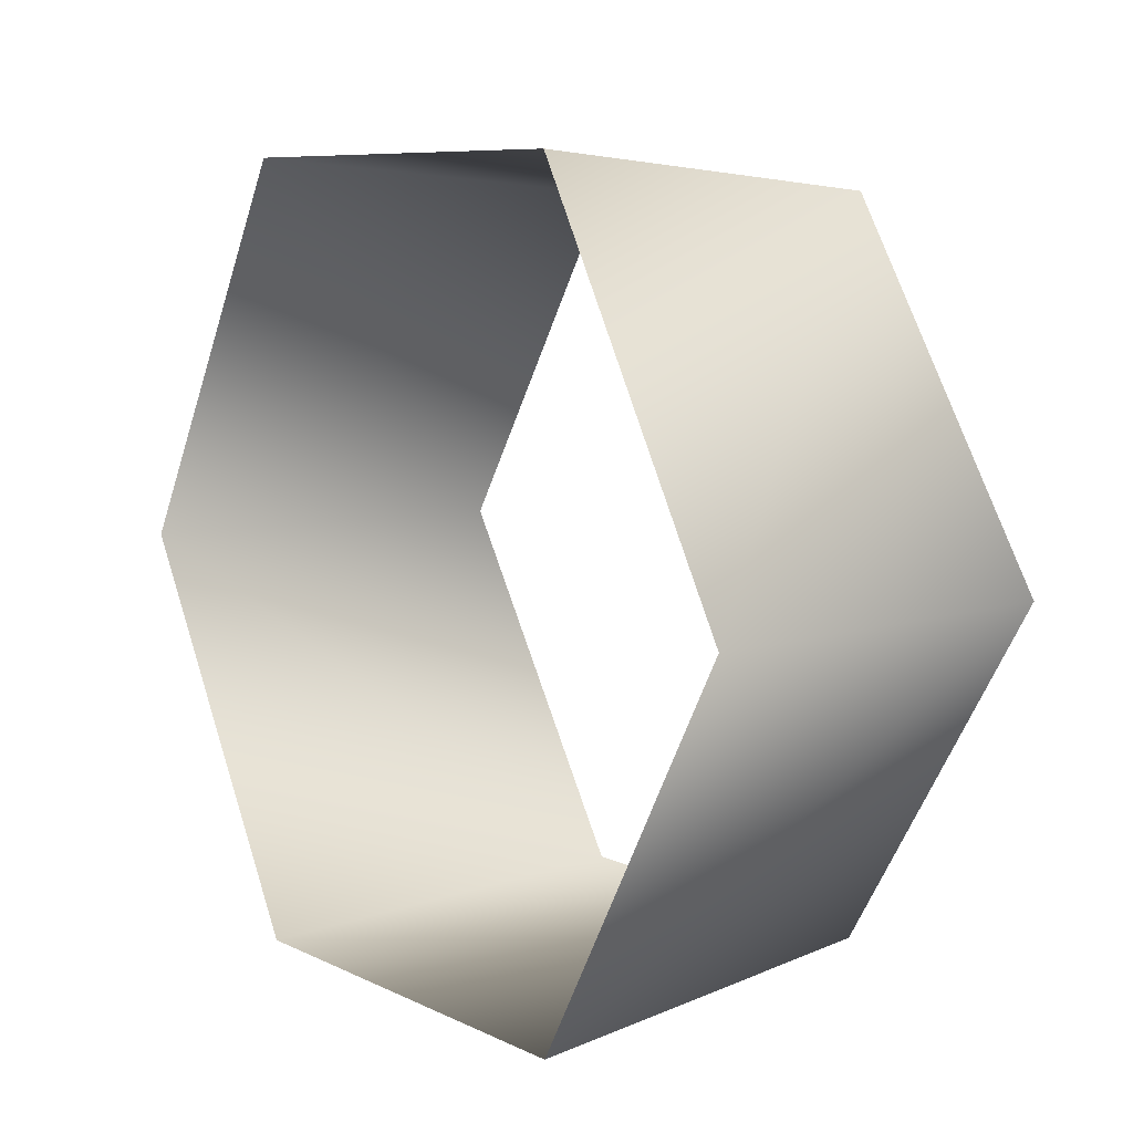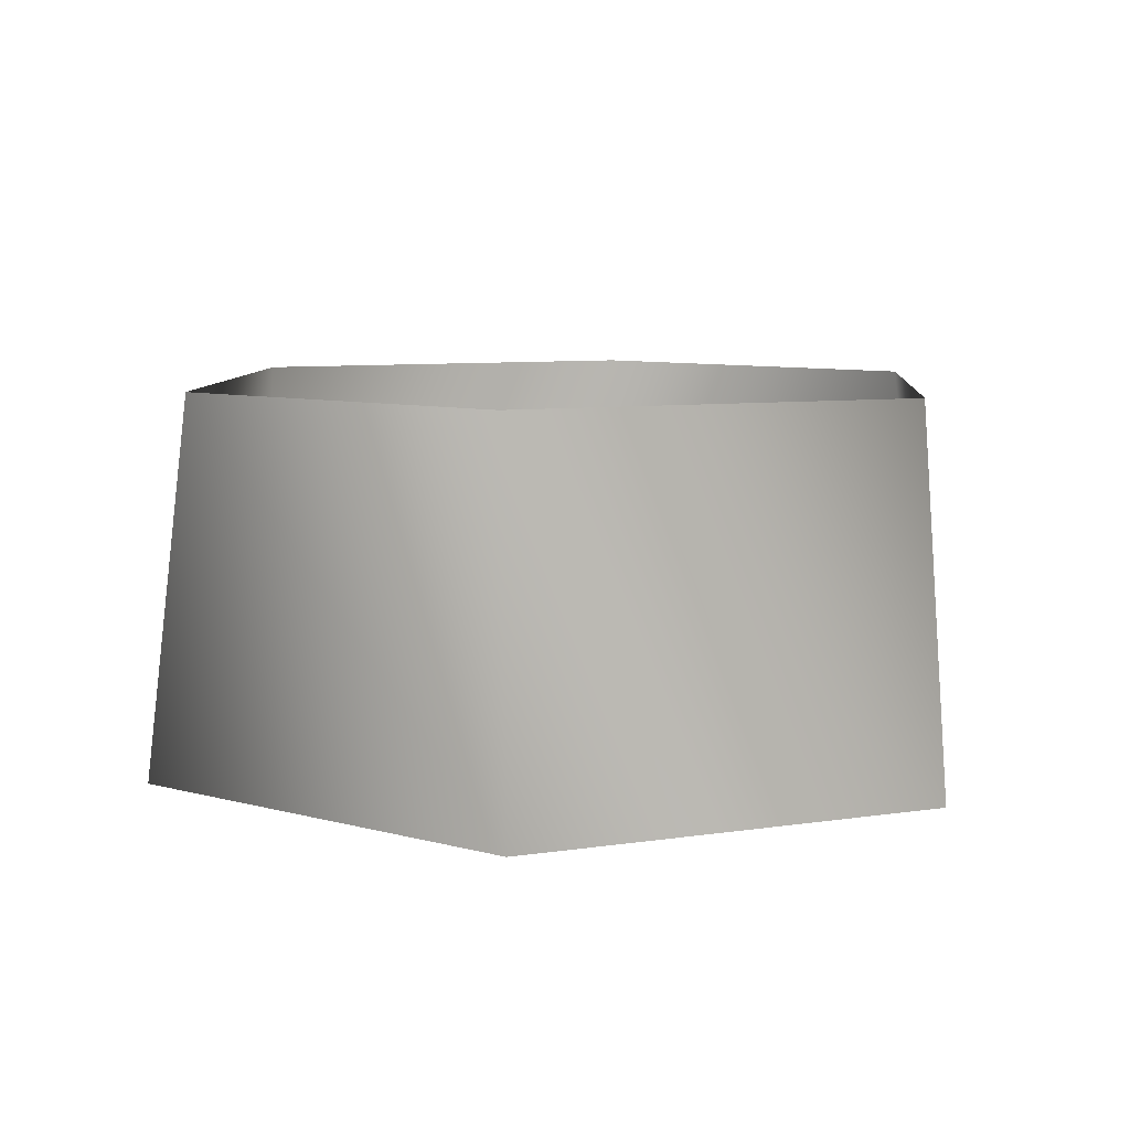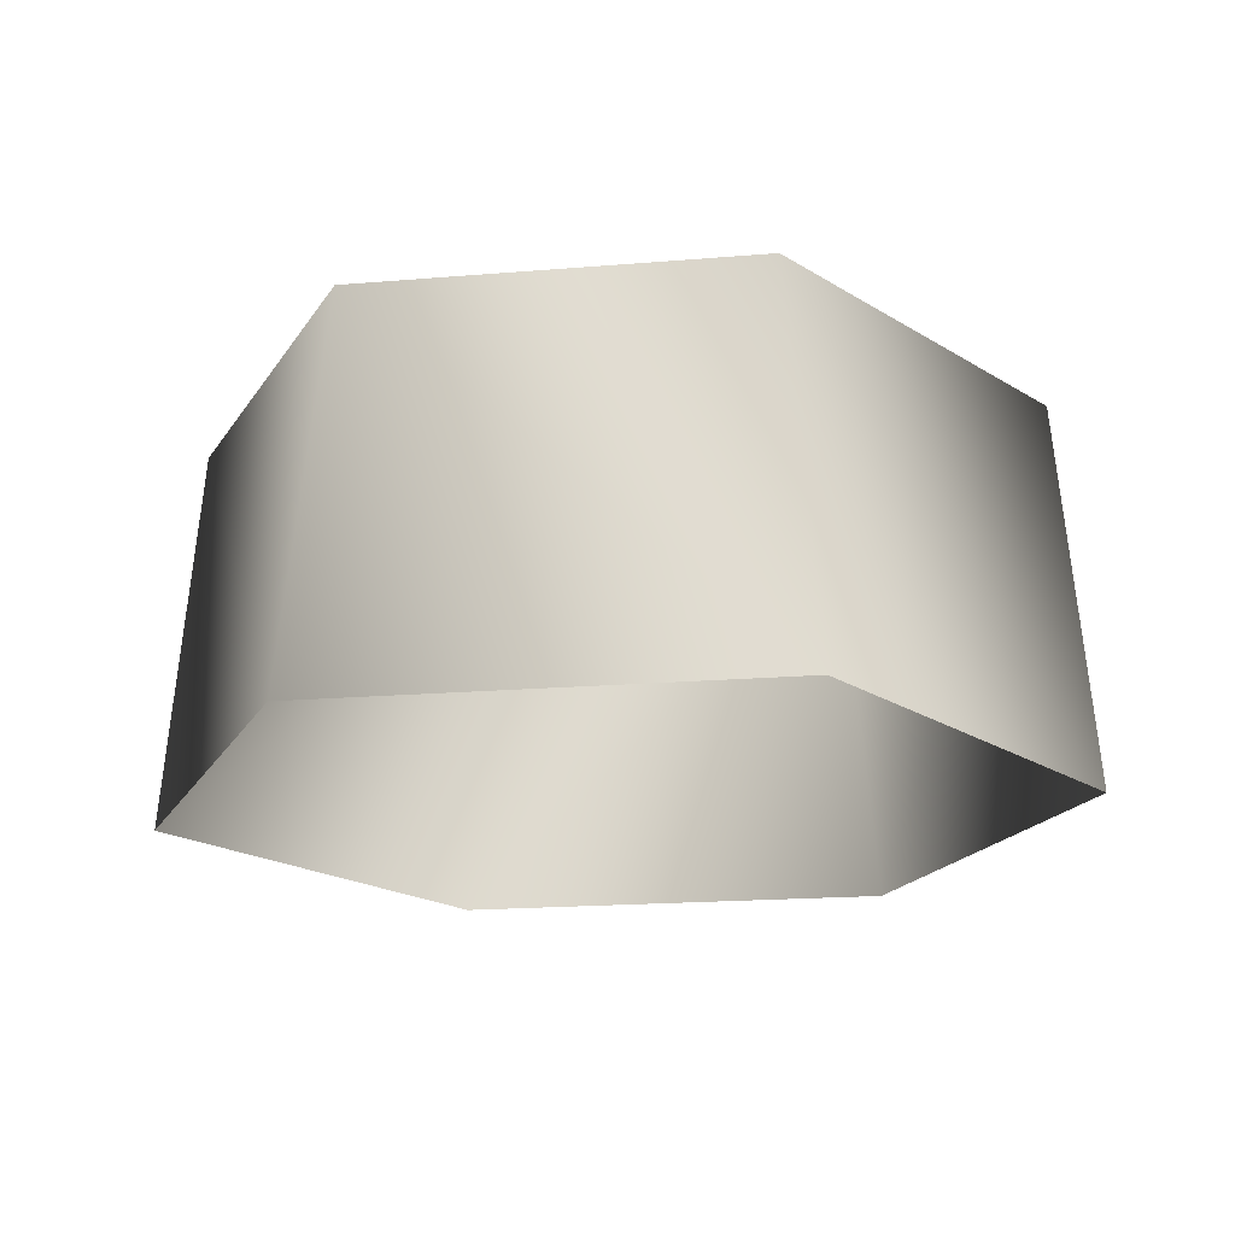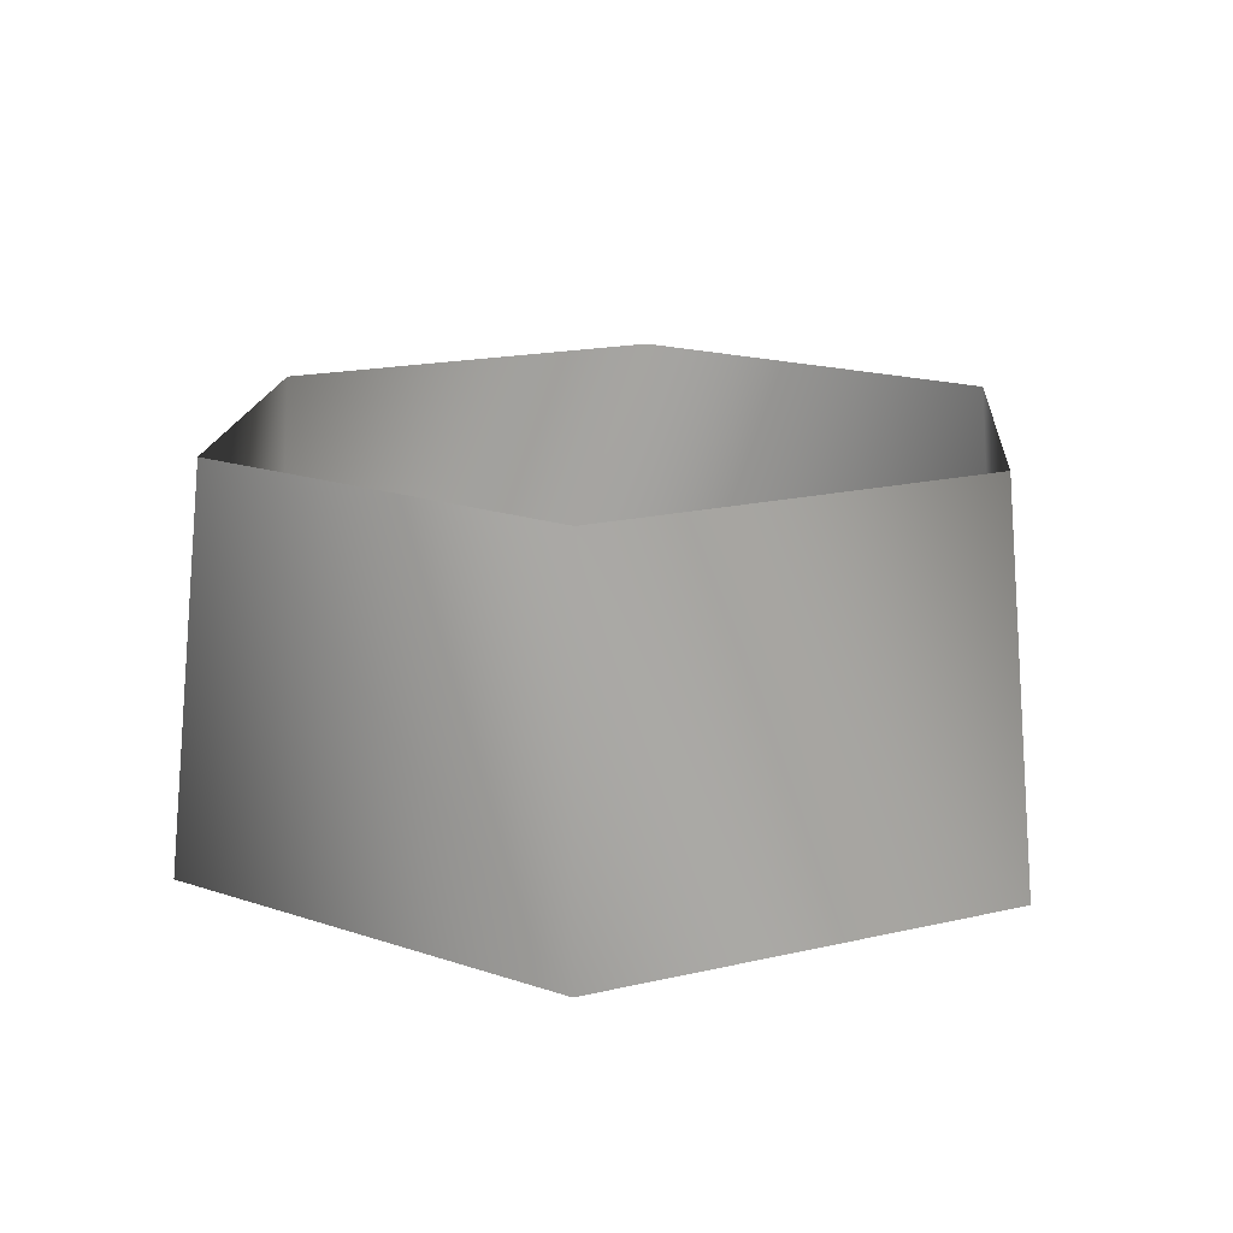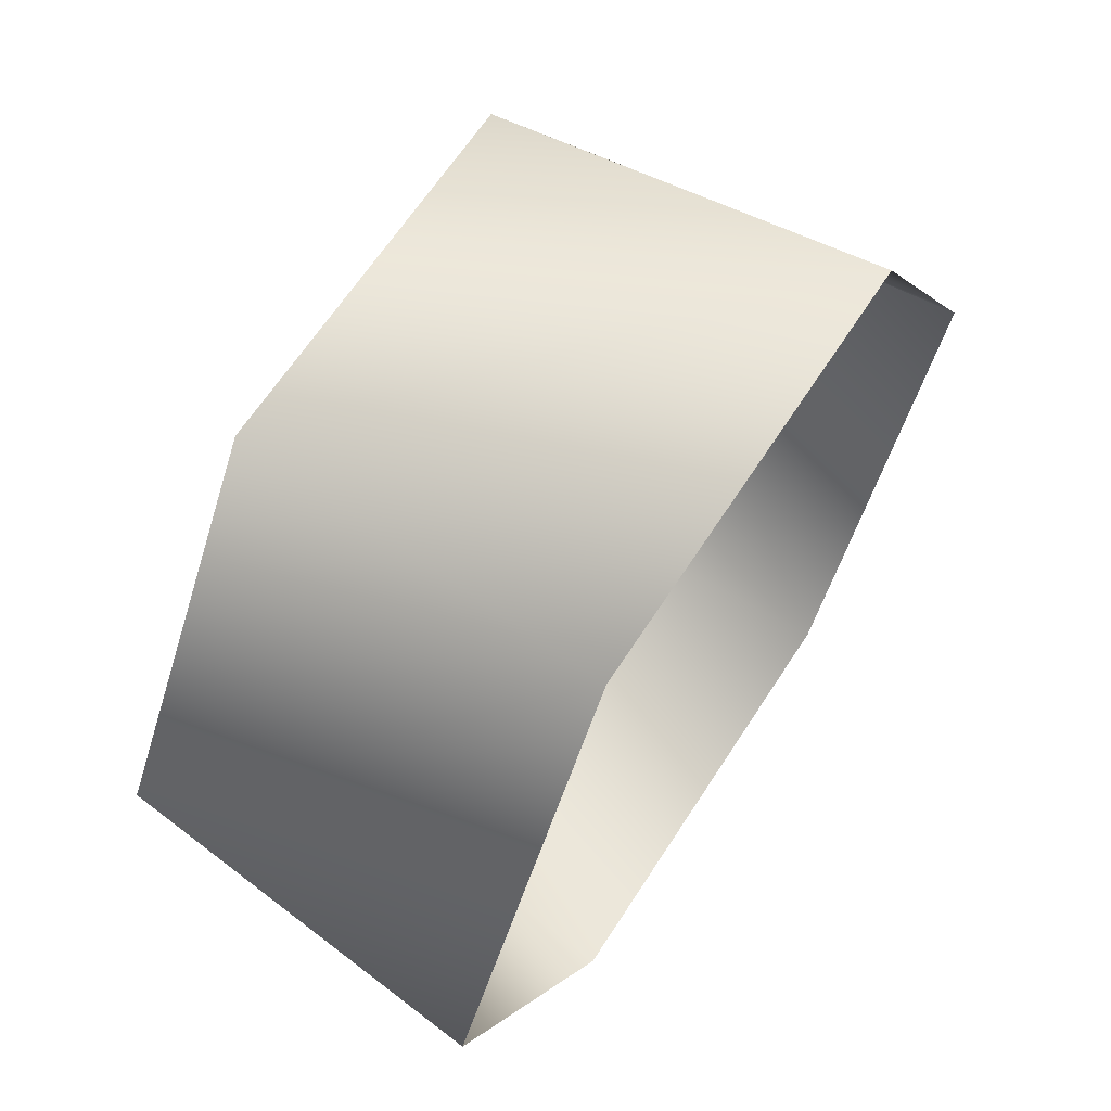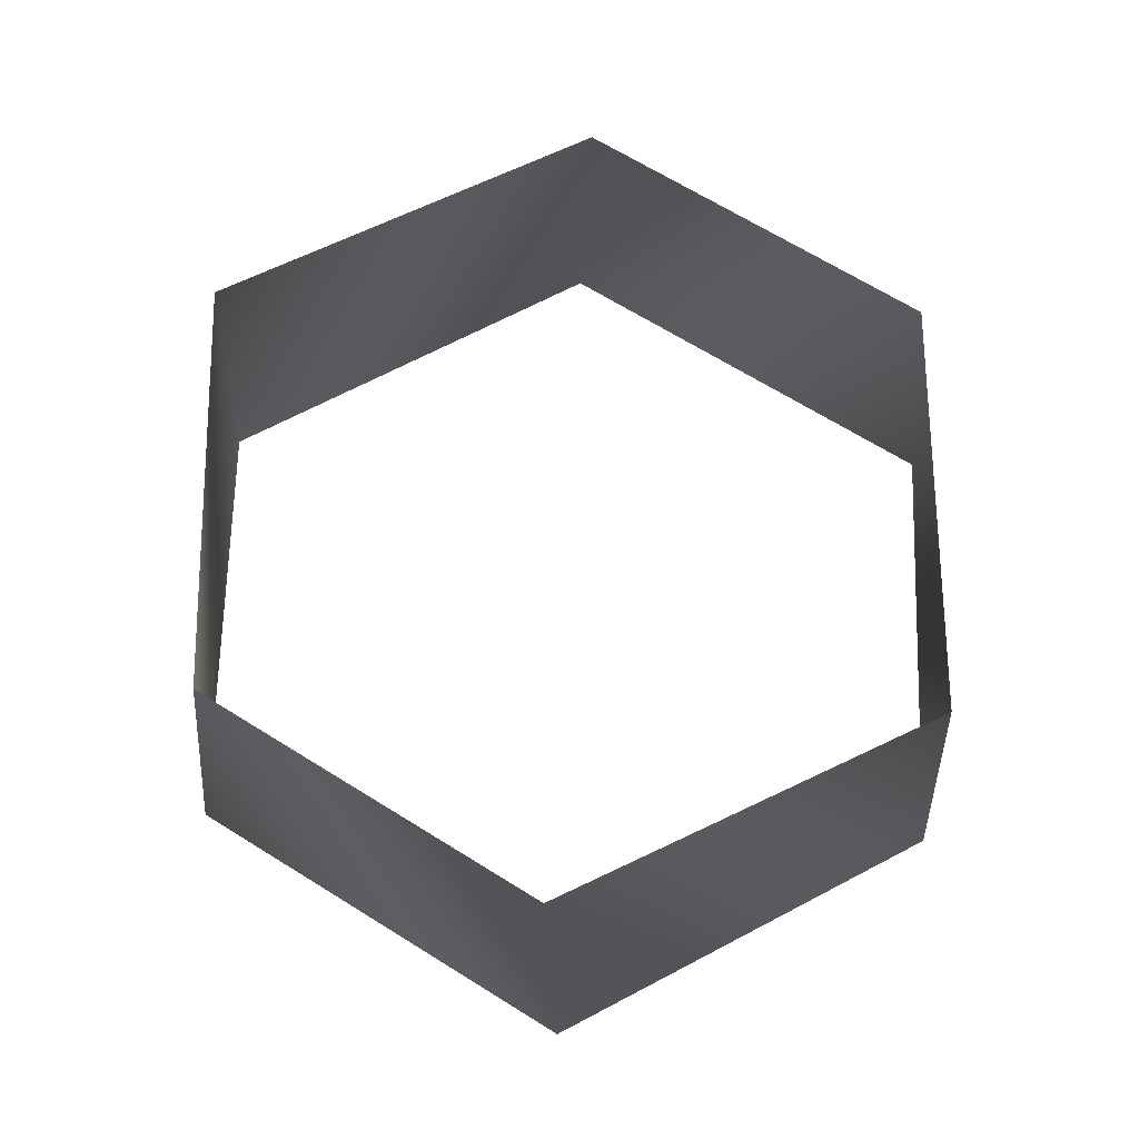
<metadata>
{"format":"obj","ext":"obj","renderer":"f3d","projection":"perspective","resolution":1024,"background":"white","views":[{"elev":8.0,"azim":53.0,"up":"+Z"},{"elev":8.2,"azim":36.8,"up":"+Y"},{"elev":-19.3,"azim":-171.2,"up":"+Y"},{"elev":16.0,"azim":94.5,"up":"+Y"},{"elev":64.7,"azim":-57.1,"up":"+Z"},{"elev":67.9,"azim":-148.1,"up":"+Y"}]}
</metadata>
<code>
v 13 12 0
v 6 12 11
v 14 0 0
v 6 12 11
v 7 0 12
v 14 0 0
v 6 12 11
v -6 12 11
v 7 0 12
v -6 12 11
v -7 0 12
v 7 0 12
v -6 12 11
v -13 12 0
v -7 0 12
v -13 12 0
v -14 0 0
v -7 0 12
v -13 12 0
v -6 12 -11
v -14 0 0
v -6 12 -11
v -7 0 -12
v -14 0 0
v -6 12 -11
v 6 12 -11
v -7 0 -12
v 6 12 -11
v 7 0 -12
v -7 0 -12
v 6 12 -11
v 13 12 0
v 7 0 -12
v 13 12 0
v 14 0 0
v 7 0 -12
f 1 2 3
f 4 5 6
f 7 8 9
f 10 11 12
f 13 14 15
f 16 17 18
f 19 20 21
f 22 23 24
f 25 26 27
f 28 29 30
f 31 32 33
f 34 35 36

</code>
